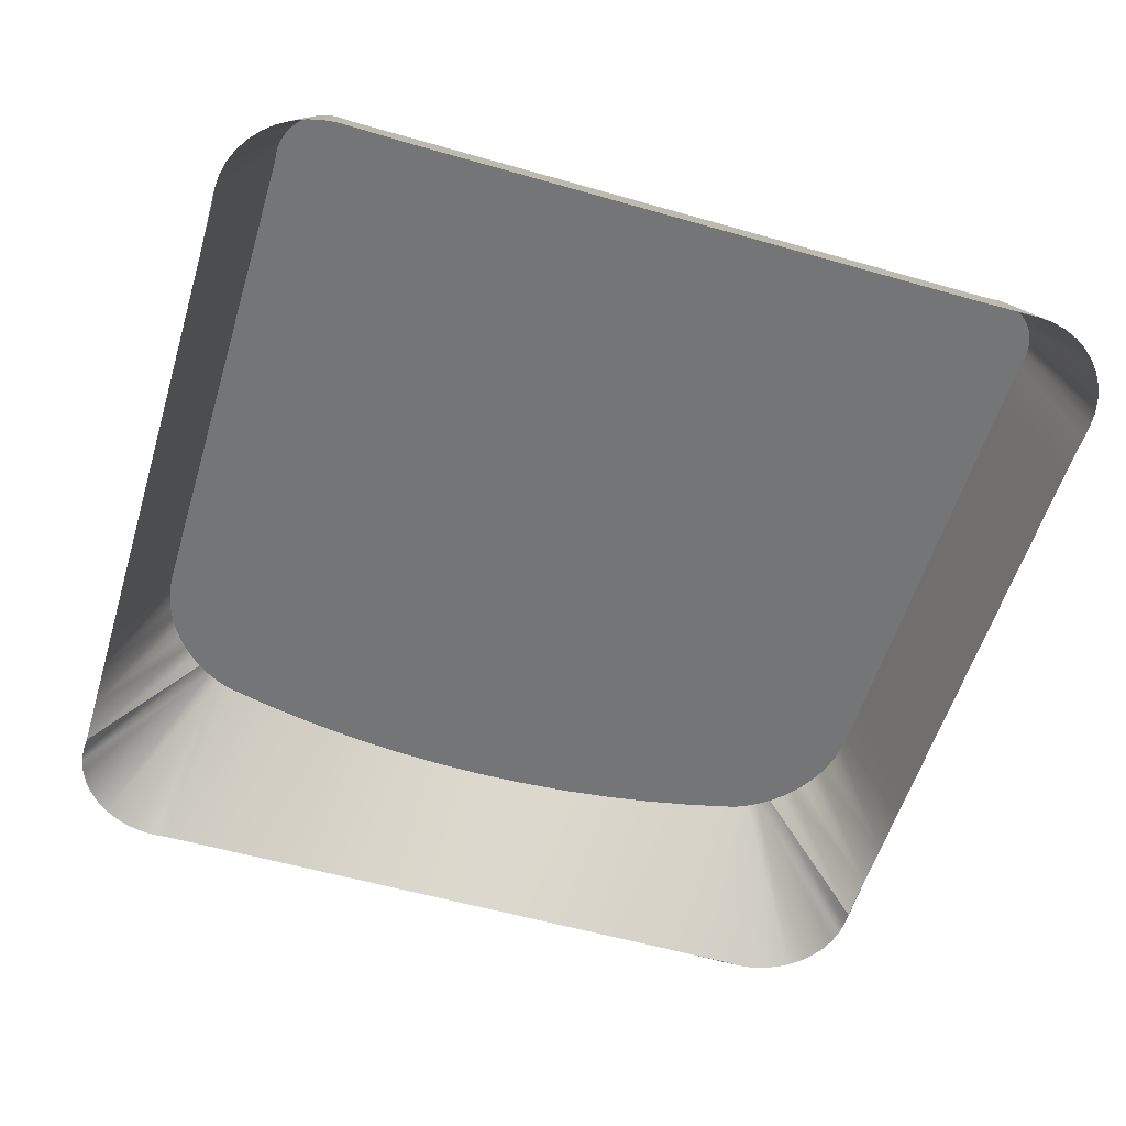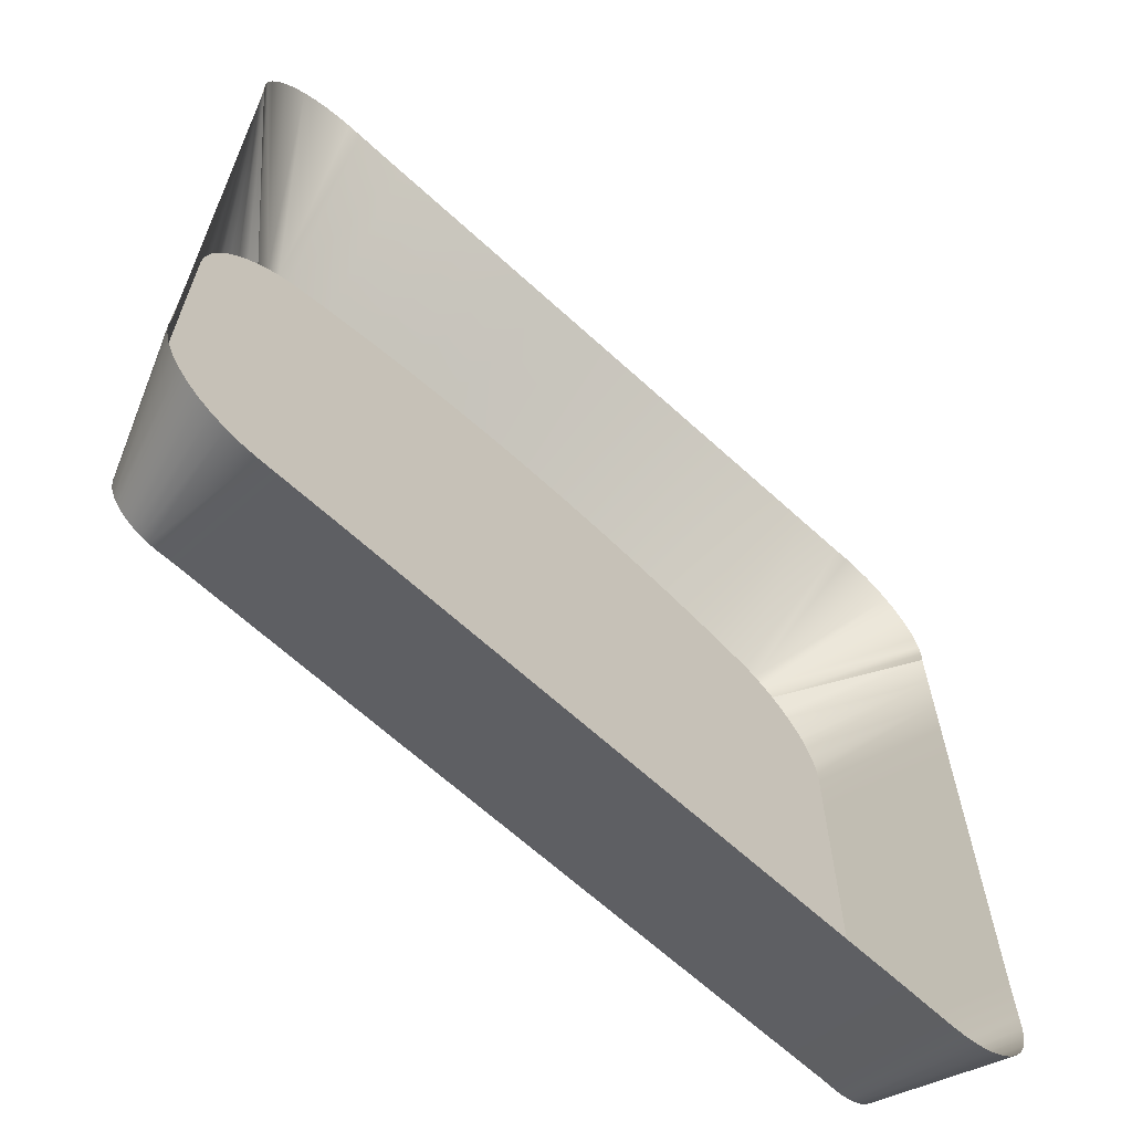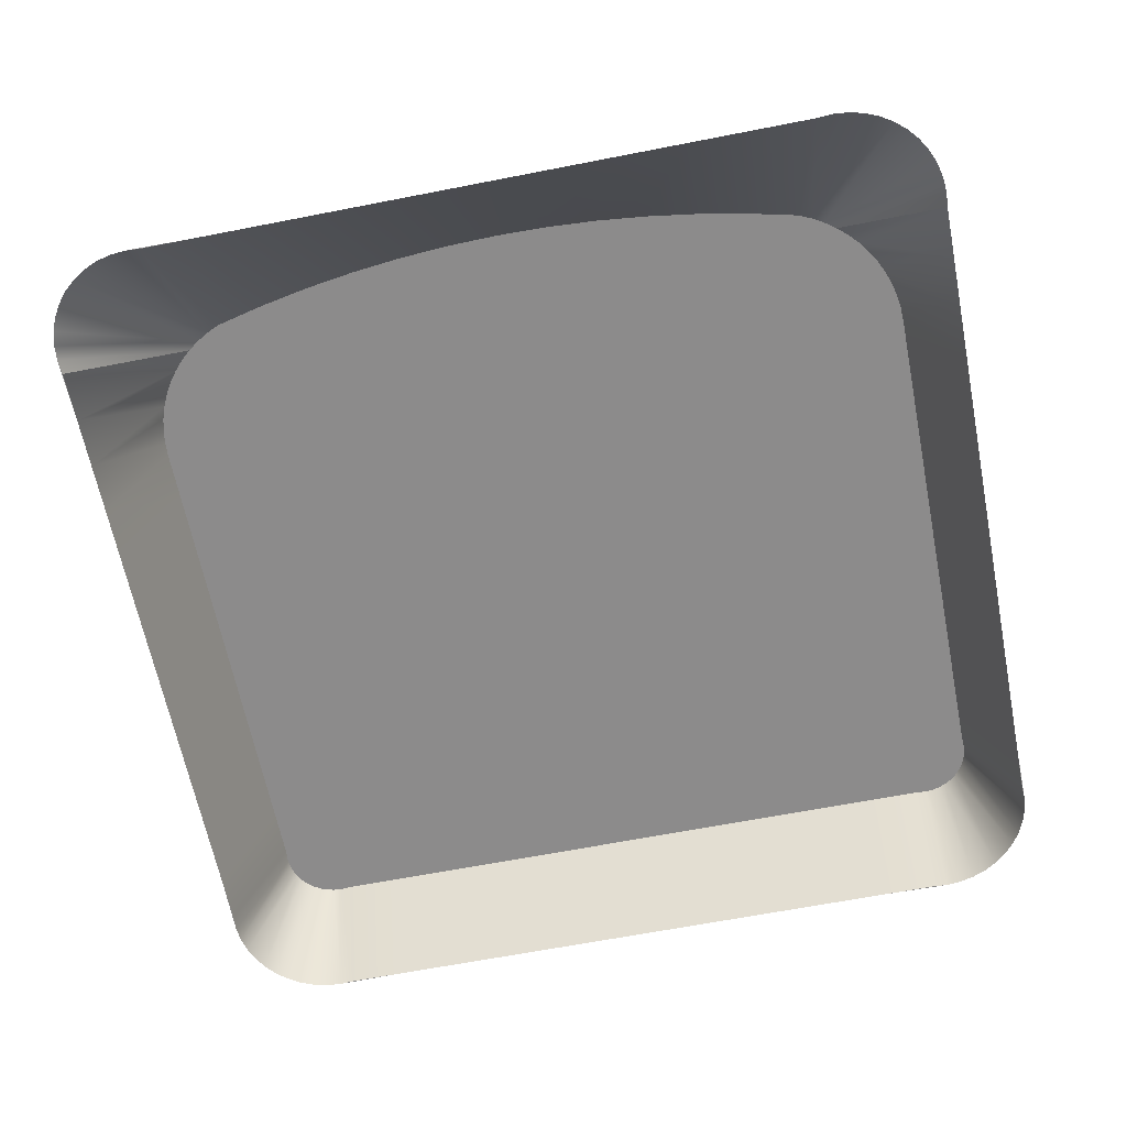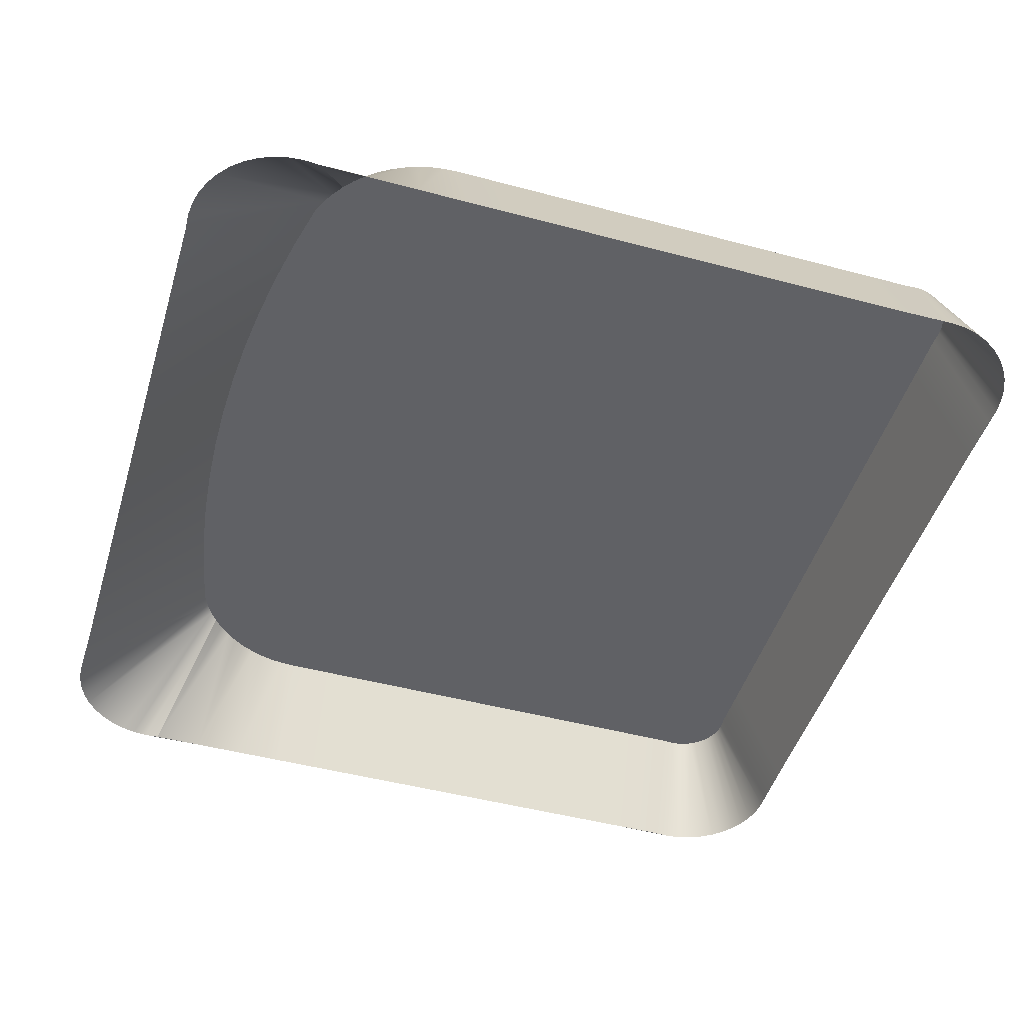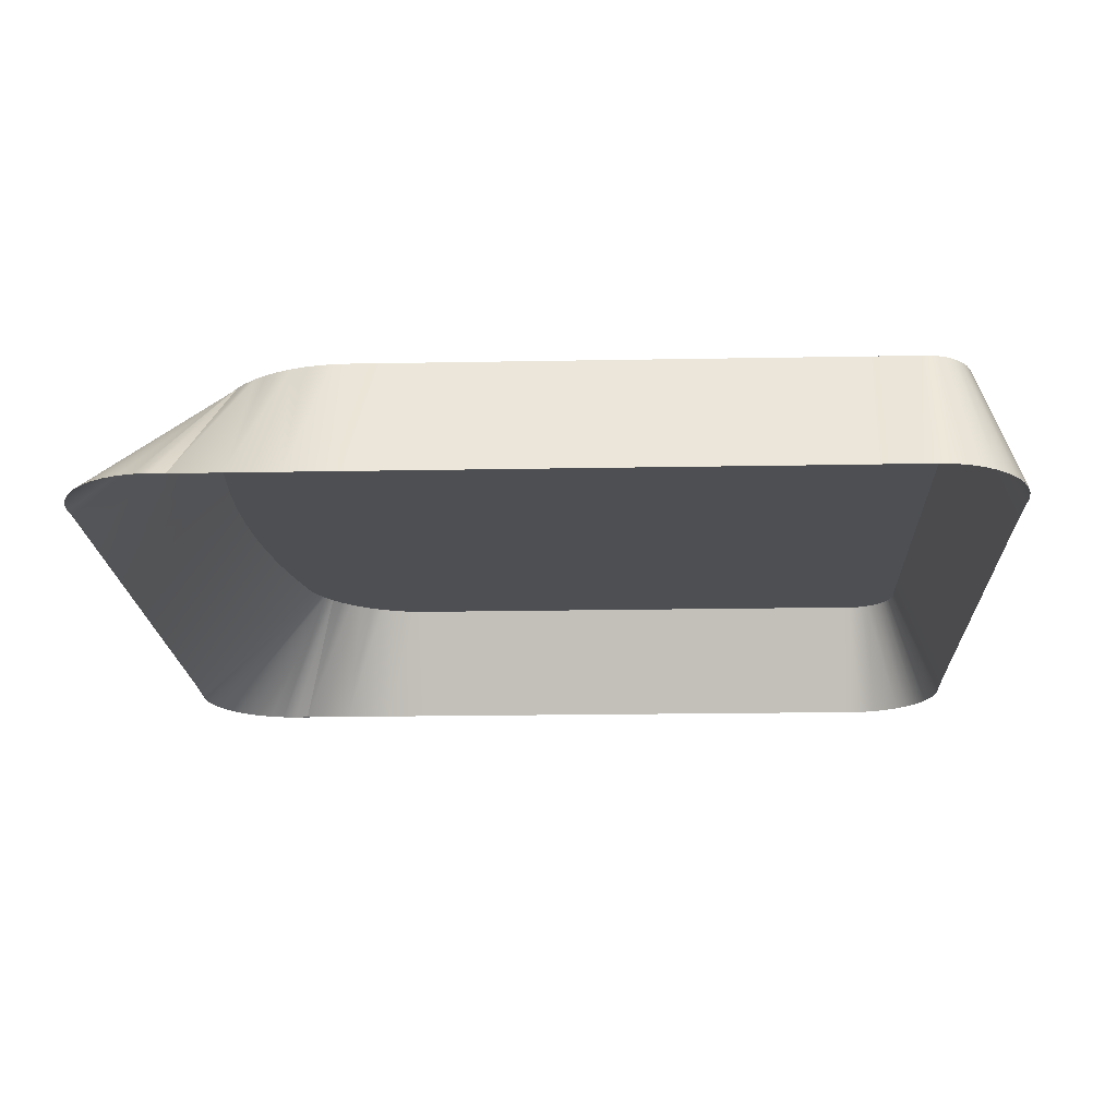
<metadata>
{"format":"obj","ext":"obj","renderer":"f3d","projection":"perspective","resolution":1024,"background":"white","views":[{"elev":-56.5,"azim":163.3,"up":"+Y"},{"elev":-66.0,"azim":-42.5,"up":"+Z"},{"elev":-64.0,"azim":11.2,"up":"+Y"},{"elev":-47.4,"azim":73.2,"up":"+Y"},{"elev":-18.1,"azim":92.1,"up":"+Y"}]}
</metadata>
<code>
o Group36/mesh35/mesh35-geometry#mesh35-geometry
v -0.3844 0.02924 0.1454
v -0.3853 0.02924 0.1446
v -0.3862 0.02924 0.1437
v -0.3929 0.0189 0.1489
v -0.3861 0.02924 0.0876
v -0.393 0.0189 0.1502
v -0.3929 0.0189 0.1446
v -0.3867 0.02924 0.08786
v -0.3855 0.02924 0.08744
v -0.3929 0.0189 0.1514
v -0.3869 0.02924 0.1428
v -0.3885 0.0189 0.08436
v -0.3874 0.0189 0.08386
v -0.3848 0.02924 0.08738
v -0.3835 0.02924 0.1461
v -0.3875 0.02924 0.1417
v -0.3873 0.02924 0.08821
v -0.3896 0.0189 0.08503
v -0.3861 0.0189 0.08356
v -0.3848 0.0189 0.08344
v -0.3837 0.02924 0.08745
v -0.3926 0.0189 0.1527
v -0.388 0.02924 0.1407
v -0.3836 0.0189 0.08352
v -0.3921 0.0189 0.1538
v -0.3794 0.02924 0.08745
v -0.3878 0.02924 0.08865
v -0.3929 0.0189 0.1403
v -0.3906 0.0189 0.08586
v -0.3793 0.0189 0.08352
v -0.3914 0.0189 0.1549
v -0.3813 0.02924 0.1472
v -0.3882 0.02924 0.08915
v -0.3885 0.02924 0.1395
v -0.3906 0.0189 0.1559
v -0.3771 0.02924 0.1482
v -0.3824 0.02924 0.1467
v -0.3887 0.02924 0.1384
v -0.375 0.02924 0.08745
v -0.3896 0.0189 0.1567
v -0.3793 0.0189 0.1582
v -0.3836 0.0189 0.1582
v -0.3914 0.0189 0.08683
v -0.3886 0.02924 0.08972
v -0.3889 0.02924 0.1372
v -0.375 0.0189 0.08352
v -0.3728 0.02924 0.149
v -0.375 0.0189 0.1582
v -0.3848 0.0189 0.1583
v -0.3885 0.0189 0.1574
v -0.3888 0.02924 0.09033
v -0.3929 0.0189 0.136
v -0.3707 0.02924 0.08745
v -0.3861 0.0189 0.1582
v -0.3874 0.0189 0.1579
v -0.3921 0.0189 0.08791
v -0.3926 0.0189 0.08908
v -0.389 0.02924 0.09706
v -0.389 0.02924 0.136
v -0.3706 0.0189 0.08352
v -0.3685 0.02924 0.1496
v -0.3706 0.0189 0.1582
v -0.3929 0.0189 0.09032
v -0.389 0.02924 0.09273
v -0.389 0.02924 0.11
v -0.389 0.02924 0.1317
v -0.389 0.02924 0.1273
v -0.3664 0.02924 0.08745
v -0.389 0.02924 0.09098
v -0.3929 0.0189 0.09286
v -0.389 0.02924 0.1057
v -0.3929 0.0189 0.1317
v -0.3663 0.0189 0.08352
v -0.3642 0.02924 0.1501
v -0.3663 0.0189 0.1582
v -0.3891 0.02924 0.09164
v -0.3929 0.0189 0.09717
v -0.389 0.02924 0.123
v -0.389 0.02924 0.1014
v -0.3929 0.0189 0.1058
v -0.3929 0.0189 0.1273
v -0.3621 0.02924 0.08745
v -0.393 0.0189 0.09159
v -0.389 0.02924 0.1187
v -0.3929 0.0189 0.123
v -0.3929 0.0189 0.1015
v -0.3929 0.0189 0.1101
v -0.362 0.0189 0.08352
v -0.3599 0.02924 0.1504
v -0.362 0.0189 0.1582
v -0.389 0.02924 0.1144
v -0.3929 0.0189 0.1187
v -0.3577 0.02924 0.08745
v -0.3929 0.0189 0.1144
v -0.3577 0.0189 0.08352
v -0.3556 0.02924 0.1504
v -0.3577 0.0189 0.1582
v -0.3534 0.02924 0.08745
v -0.3534 0.0189 0.08352
v -0.3512 0.02924 0.1504
v -0.3534 0.0189 0.1582
v -0.3491 0.0189 0.08352
v -0.3491 0.02924 0.08745
v -0.3469 0.02924 0.1501
v -0.3491 0.0189 0.1582
v -0.3448 0.0189 0.08352
v -0.3447 0.02924 0.08745
v -0.3426 0.02924 0.1496
v -0.3448 0.0189 0.1582
v -0.3405 0.0189 0.08352
v -0.3404 0.02924 0.08745
v -0.3383 0.02924 0.149
v -0.3405 0.0189 0.1582
v -0.3362 0.0189 0.08352
v -0.3361 0.02924 0.08745
v -0.334 0.02924 0.1482
v -0.3362 0.0189 0.1582
v -0.3319 0.0189 0.08352
v -0.3317 0.02924 0.08745
v -0.3298 0.02924 0.1472
v -0.3319 0.0189 0.1582
v -0.3275 0.0189 0.08352
v -0.3274 0.02924 0.08745
v -0.3263 0.0189 0.08344
v -0.3287 0.02924 0.1467
v -0.3275 0.0189 0.1582
v -0.3263 0.02924 0.08738
v -0.3277 0.02924 0.1461
v -0.325 0.0189 0.08356
v -0.3267 0.02924 0.1454
v -0.3215 0.0189 0.1567
v -0.3263 0.0189 0.1583
v -0.3257 0.02924 0.08744
v -0.3258 0.02924 0.1446
v -0.3182 0.0189 0.1514
v -0.3226 0.0189 0.1574
v -0.3205 0.0189 0.1559
v -0.325 0.0189 0.1582
v -0.325 0.02924 0.0876
v -0.3182 0.0189 0.1489
v -0.3185 0.0189 0.1527
v -0.3181 0.0189 0.1502
v -0.3238 0.0189 0.1579
v -0.3197 0.0189 0.1549
v -0.3238 0.0189 0.08386
v -0.325 0.02924 0.1437
v -0.319 0.0189 0.1538
v -0.3244 0.02924 0.08786
v -0.3182 0.0189 0.1446
v -0.3226 0.0189 0.08436
v -0.3242 0.02924 0.1428
v -0.3215 0.0189 0.08503
v -0.3238 0.02924 0.08821
v -0.3236 0.02924 0.1417
v -0.3231 0.02924 0.1407
v -0.3233 0.02924 0.08865
v -0.3182 0.0189 0.1403
v -0.3205 0.0189 0.08586
v -0.3227 0.02924 0.1395
v -0.3229 0.02924 0.08915
v -0.3197 0.0189 0.08683
v -0.3224 0.02924 0.1384
v -0.3222 0.02924 0.1372
v -0.3225 0.02924 0.08972
v -0.319 0.0189 0.08791
v -0.3182 0.0189 0.136
v -0.3223 0.02924 0.09033
v -0.3221 0.02924 0.136
v -0.3221 0.02924 0.09273
v -0.3221 0.02924 0.1317
v -0.3221 0.02924 0.09098
v -0.3221 0.02924 0.09706
v -0.3185 0.0189 0.08908
v -0.3221 0.02924 0.1144
v -0.3182 0.0189 0.1317
v -0.3182 0.0189 0.09032
v -0.3221 0.02924 0.09164
v -0.3182 0.0189 0.09286
v -0.3221 0.02924 0.1273
v -0.3182 0.0189 0.1273
v -0.3181 0.0189 0.09159
v -0.3182 0.0189 0.09717
v -0.3221 0.02924 0.11
v -0.3221 0.02924 0.123
v -0.3221 0.02924 0.1014
v -0.3221 0.02924 0.1057
v -0.3182 0.0189 0.1101
v -0.3221 0.02924 0.1187
v -0.3182 0.0189 0.123
v -0.3182 0.0189 0.1015
v -0.3182 0.0189 0.1058
v -0.3182 0.0189 0.1144
v -0.3182 0.0189 0.1187
f 1 2 3
f 3 2 1
f 1 4 2
f 2 4 1
f 2 4 3
f 3 4 2
f 3 5 1
f 1 5 3
f 1 6 4
f 4 6 1
f 3 4 7
f 7 4 3
f 3 8 5
f 5 8 3
f 1 5 9
f 9 5 1
f 1 10 6
f 6 10 1
f 4 6 7
f 7 6 4
f 11 3 7
f 7 3 11
f 11 8 3
f 3 8 11
f 8 12 5
f 5 12 8
f 5 13 9
f 9 13 5
f 1 9 14
f 14 9 1
f 15 10 1
f 1 10 15
f 16 11 7
f 7 11 16
f 11 17 8
f 8 17 11
f 8 18 12
f 12 18 8
f 5 12 13
f 13 12 5
f 9 13 19
f 19 13 9
f 9 20 14
f 14 20 9
f 1 14 21
f 21 14 1
f 15 22 10
f 10 22 15
f 1 21 15
f 15 21 1
f 16 17 11
f 11 17 16
f 23 16 7
f 7 16 23
f 17 18 8
f 8 18 17
f 9 19 20
f 20 19 9
f 14 20 24
f 24 20 14
f 14 24 21
f 21 24 14
f 15 25 22
f 22 25 15
f 15 21 26
f 26 21 15
f 16 27 17
f 17 27 16
f 23 27 16
f 16 27 23
f 28 23 7
f 7 23 28
f 17 29 18
f 18 29 17
f 30 24 20
f 20 24 30
f 21 24 26
f 26 24 21
f 15 31 25
f 25 31 15
f 15 26 32
f 32 26 15
f 27 29 17
f 17 29 27
f 23 33 27
f 27 33 23
f 34 23 28
f 28 23 34
f 26 24 30
f 30 24 26
f 15 35 31
f 31 35 15
f 32 26 36
f 36 26 32
f 32 37 15
f 15 37 32
f 29 27 33
f 33 27 29
f 34 33 23
f 23 33 34
f 38 34 28
f 28 34 38
f 26 30 39
f 39 30 26
f 15 40 35
f 35 40 15
f 36 26 39
f 39 26 36
f 36 41 32
f 32 41 36
f 32 42 37
f 37 42 32
f 37 40 15
f 15 40 37
f 29 33 43
f 43 33 29
f 34 44 33
f 33 44 34
f 38 44 34
f 34 44 38
f 45 38 28
f 28 38 45
f 39 30 46
f 46 30 39
f 36 39 47
f 47 39 36
f 36 48 41
f 41 48 36
f 41 42 32
f 32 42 41
f 37 42 49
f 49 42 37
f 37 50 40
f 40 50 37
f 43 33 44
f 44 33 43
f 38 51 44
f 44 51 38
f 45 51 38
f 38 51 45
f 52 45 28
f 28 45 52
f 39 46 53
f 53 46 39
f 47 39 53
f 53 39 47
f 47 48 36
f 36 48 47
f 41 49 42
f 42 49 41
f 37 49 54
f 54 49 37
f 37 55 50
f 50 55 37
f 43 44 56
f 56 44 43
f 57 44 51
f 51 44 57
f 58 51 45
f 45 51 58
f 52 59 45
f 45 59 52
f 53 46 60
f 60 46 53
f 47 53 61
f 61 53 47
f 47 62 48
f 48 62 47
f 37 54 55
f 55 54 37
f 56 44 57
f 57 44 56
f 57 51 63
f 63 51 57
f 64 51 58
f 58 51 64
f 45 65 58
f 58 65 45
f 66 59 52
f 52 59 66
f 59 67 45
f 45 67 59
f 53 60 68
f 68 60 53
f 61 53 68
f 68 53 61
f 61 62 47
f 47 62 61
f 63 51 69
f 69 51 63
f 64 69 51
f 51 69 64
f 64 58 70
f 70 58 64
f 45 67 65
f 65 67 45
f 71 58 65
f 65 58 71
f 67 59 66
f 66 59 67
f 66 52 72
f 72 52 66
f 68 60 73
f 73 60 68
f 61 68 74
f 74 68 61
f 61 75 62
f 62 75 61
f 63 69 76
f 76 69 63
f 69 64 76
f 76 64 69
f 70 58 77
f 77 58 70
f 76 64 70
f 70 64 76
f 78 65 67
f 67 65 78
f 58 71 79
f 79 71 58
f 71 65 80
f 80 65 71
f 67 66 81
f 81 66 67
f 81 66 72
f 72 66 81
f 68 73 82
f 82 73 68
f 74 68 82
f 82 68 74
f 74 75 61
f 61 75 74
f 63 76 83
f 83 76 63
f 58 79 77
f 77 79 58
f 77 83 70
f 70 83 77
f 83 76 70
f 70 76 83
f 84 65 78
f 78 65 84
f 78 67 85
f 85 67 78
f 79 71 86
f 86 71 79
f 80 65 87
f 87 65 80
f 86 71 80
f 80 71 86
f 85 67 81
f 81 67 85
f 82 73 88
f 88 73 82
f 74 82 89
f 89 82 74
f 74 90 75
f 75 90 74
f 77 79 86
f 86 79 77
f 65 84 91
f 91 84 65
f 84 78 92
f 92 78 84
f 92 78 85
f 85 78 92
f 65 91 87
f 87 91 65
f 82 88 93
f 93 88 82
f 89 82 93
f 93 82 89
f 89 90 74
f 74 90 89
f 91 84 94
f 94 84 91
f 94 84 92
f 92 84 94
f 87 91 94
f 94 91 87
f 93 88 95
f 95 88 93
f 89 93 96
f 96 93 89
f 89 97 90
f 90 97 89
f 93 95 98
f 98 95 93
f 96 93 98
f 98 93 96
f 96 97 89
f 89 97 96
f 98 95 99
f 99 95 98
f 96 98 100
f 100 98 96
f 96 101 97
f 97 101 96
f 98 99 102
f 102 99 98
f 100 98 103
f 103 98 100
f 100 101 96
f 96 101 100
f 98 102 103
f 103 102 98
f 100 103 104
f 104 103 100
f 100 105 101
f 101 105 100
f 103 102 106
f 106 102 103
f 104 103 107
f 107 103 104
f 104 105 100
f 100 105 104
f 103 106 107
f 107 106 103
f 104 107 108
f 108 107 104
f 104 109 105
f 105 109 104
f 107 106 110
f 110 106 107
f 108 107 111
f 111 107 108
f 108 109 104
f 104 109 108
f 107 110 111
f 111 110 107
f 108 111 112
f 112 111 108
f 108 113 109
f 109 113 108
f 111 110 114
f 114 110 111
f 112 111 115
f 115 111 112
f 112 113 108
f 108 113 112
f 111 114 115
f 115 114 111
f 112 115 116
f 116 115 112
f 112 117 113
f 113 117 112
f 115 114 118
f 118 114 115
f 116 115 119
f 119 115 116
f 116 117 112
f 112 117 116
f 115 118 119
f 119 118 115
f 116 119 120
f 120 119 116
f 116 121 117
f 117 121 116
f 119 118 122
f 122 118 119
f 120 119 123
f 123 119 120
f 120 121 116
f 116 121 120
f 124 122 118
f 118 122 124
f 119 122 123
f 123 122 119
f 120 123 125
f 125 123 120
f 126 121 120
f 120 121 126
f 127 122 124
f 124 122 127
f 123 122 127
f 127 122 123
f 125 123 128
f 128 123 125
f 126 120 125
f 125 120 126
f 127 124 129
f 129 124 127
f 130 123 127
f 127 123 130
f 128 123 130
f 130 123 128
f 131 125 128
f 128 125 131
f 132 126 125
f 125 126 132
f 127 129 133
f 133 129 127
f 130 127 134
f 134 127 130
f 135 128 130
f 130 128 135
f 131 136 125
f 125 136 131
f 137 131 128
f 128 131 137
f 138 132 125
f 125 132 138
f 133 129 139
f 139 129 133
f 134 127 133
f 133 127 134
f 140 130 134
f 134 130 140
f 135 141 128
f 128 141 135
f 130 142 135
f 135 142 130
f 136 143 125
f 125 143 136
f 144 137 128
f 128 137 144
f 143 138 125
f 125 138 143
f 139 129 145
f 145 129 139
f 146 133 139
f 139 133 146
f 134 133 146
f 146 133 134
f 130 140 142
f 142 140 130
f 140 134 146
f 146 134 140
f 141 147 128
f 128 147 141
f 147 144 128
f 128 144 147
f 139 145 148
f 148 145 139
f 146 139 148
f 148 139 146
f 146 149 140
f 140 149 146
f 148 145 150
f 150 145 148
f 146 148 151
f 151 148 146
f 151 149 146
f 146 149 151
f 148 150 152
f 152 150 148
f 151 148 153
f 153 148 151
f 154 149 151
f 151 149 154
f 148 152 153
f 153 152 148
f 151 153 154
f 154 153 151
f 155 149 154
f 154 149 155
f 153 152 156
f 156 152 153
f 154 153 156
f 156 153 154
f 157 149 155
f 155 149 157
f 154 156 155
f 155 156 154
f 156 152 158
f 158 152 156
f 159 157 155
f 155 157 159
f 155 156 160
f 160 156 155
f 158 161 156
f 156 161 158
f 162 157 159
f 159 157 162
f 155 160 159
f 159 160 155
f 161 160 156
f 156 160 161
f 163 157 162
f 162 157 163
f 159 164 162
f 162 164 159
f 159 160 164
f 164 160 159
f 161 165 160
f 160 165 161
f 166 157 163
f 163 157 166
f 162 167 163
f 163 167 162
f 162 164 167
f 167 164 162
f 165 164 160
f 160 164 165
f 166 163 168
f 168 163 166
f 163 167 169
f 169 167 163
f 165 167 164
f 164 167 165
f 168 163 170
f 170 163 168
f 170 166 168
f 168 166 170
f 169 167 171
f 171 167 169
f 163 169 172
f 172 169 163
f 165 173 167
f 167 173 165
f 163 174 170
f 170 174 163
f 170 175 166
f 166 175 170
f 176 171 167
f 167 171 176
f 169 171 177
f 177 171 169
f 169 178 172
f 172 178 169
f 163 172 174
f 174 172 163
f 173 176 167
f 167 176 173
f 170 174 179
f 179 174 170
f 180 175 170
f 170 175 180
f 176 181 171
f 171 181 176
f 171 181 177
f 177 181 171
f 177 178 169
f 169 178 177
f 178 182 172
f 172 182 178
f 174 172 183
f 183 172 174
f 174 184 179
f 179 184 174
f 179 180 170
f 170 180 179
f 181 178 177
f 177 178 181
f 181 182 178
f 178 182 181
f 172 182 185
f 185 182 172
f 172 186 183
f 183 186 172
f 183 187 174
f 174 187 183
f 184 174 188
f 188 174 184
f 184 189 179
f 179 189 184
f 189 180 179
f 179 180 189
f 182 190 185
f 185 190 182
f 186 172 185
f 185 172 186
f 186 191 183
f 183 191 186
f 191 187 183
f 183 187 191
f 187 192 174
f 174 192 187
f 174 192 188
f 188 192 174
f 188 193 184
f 184 193 188
f 193 189 184
f 184 189 193
f 185 190 186
f 186 190 185
f 190 191 186
f 186 191 190
f 192 193 188
f 188 193 192

</code>
